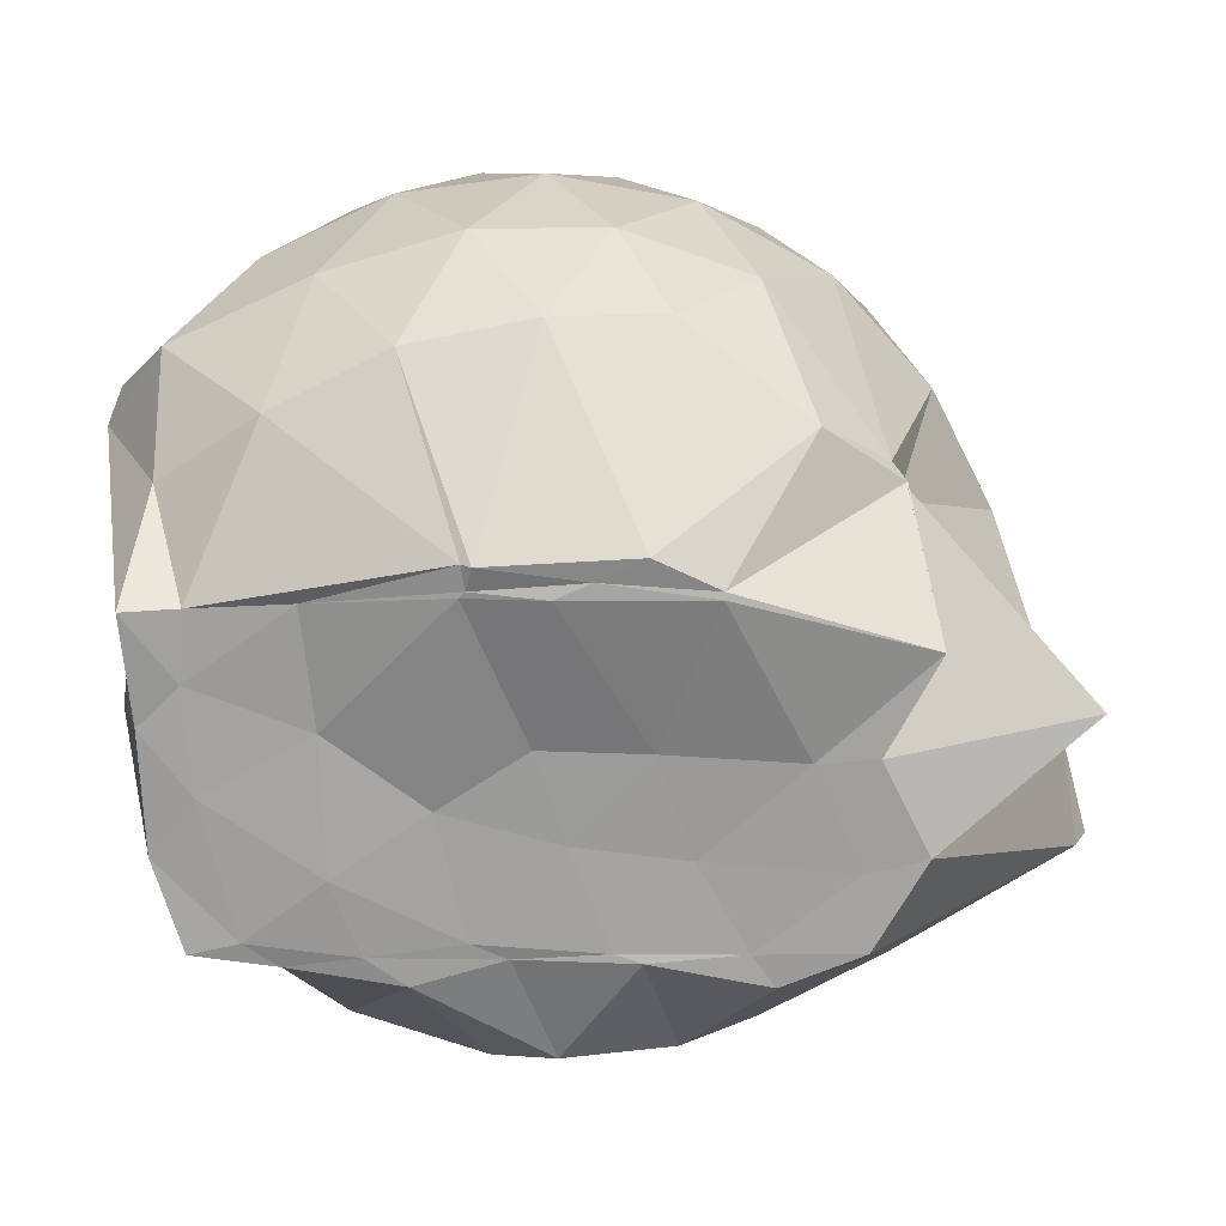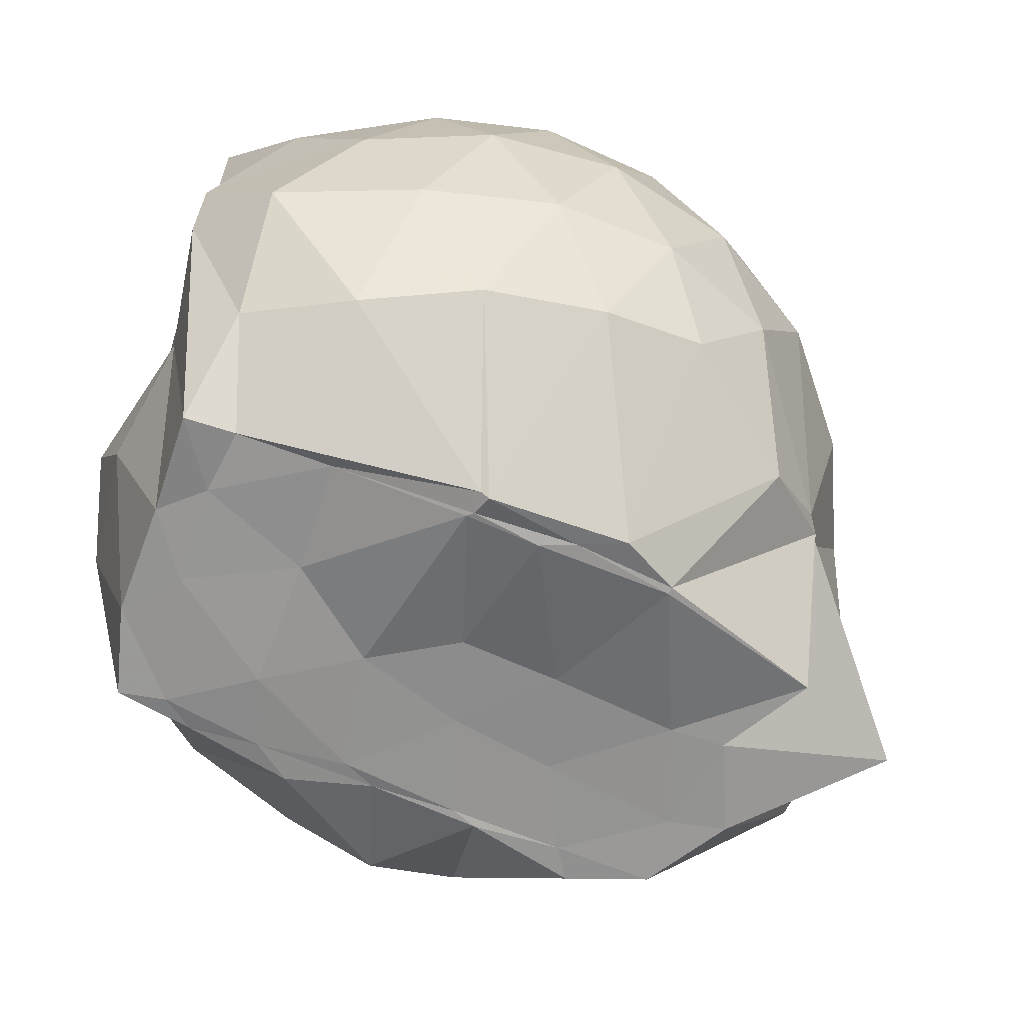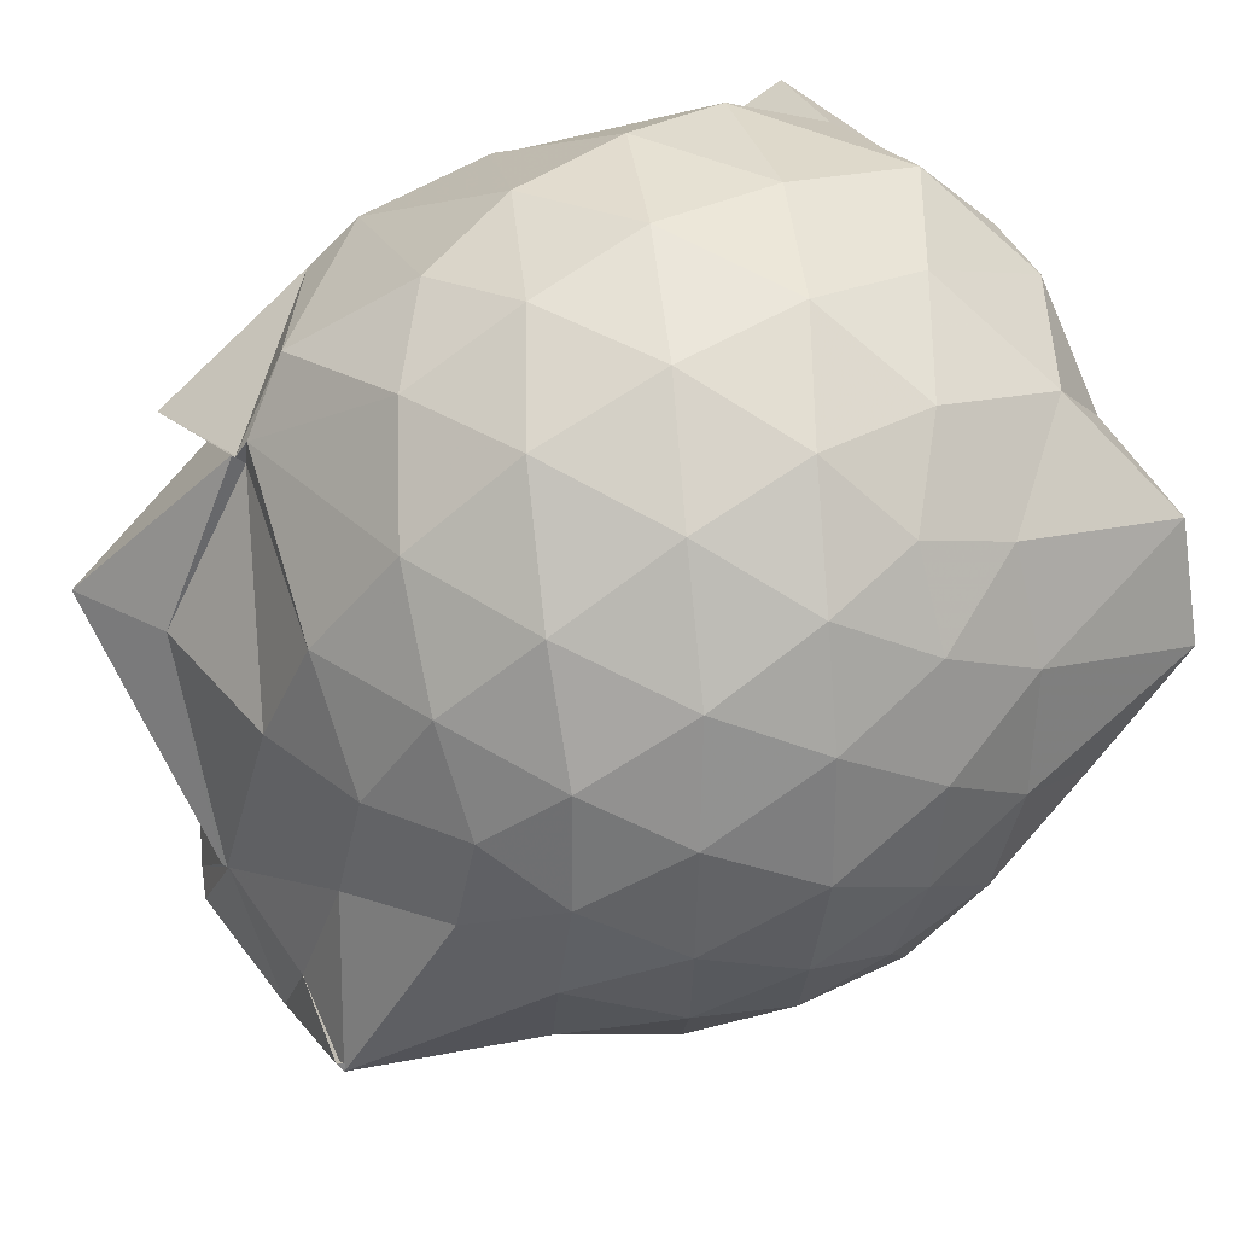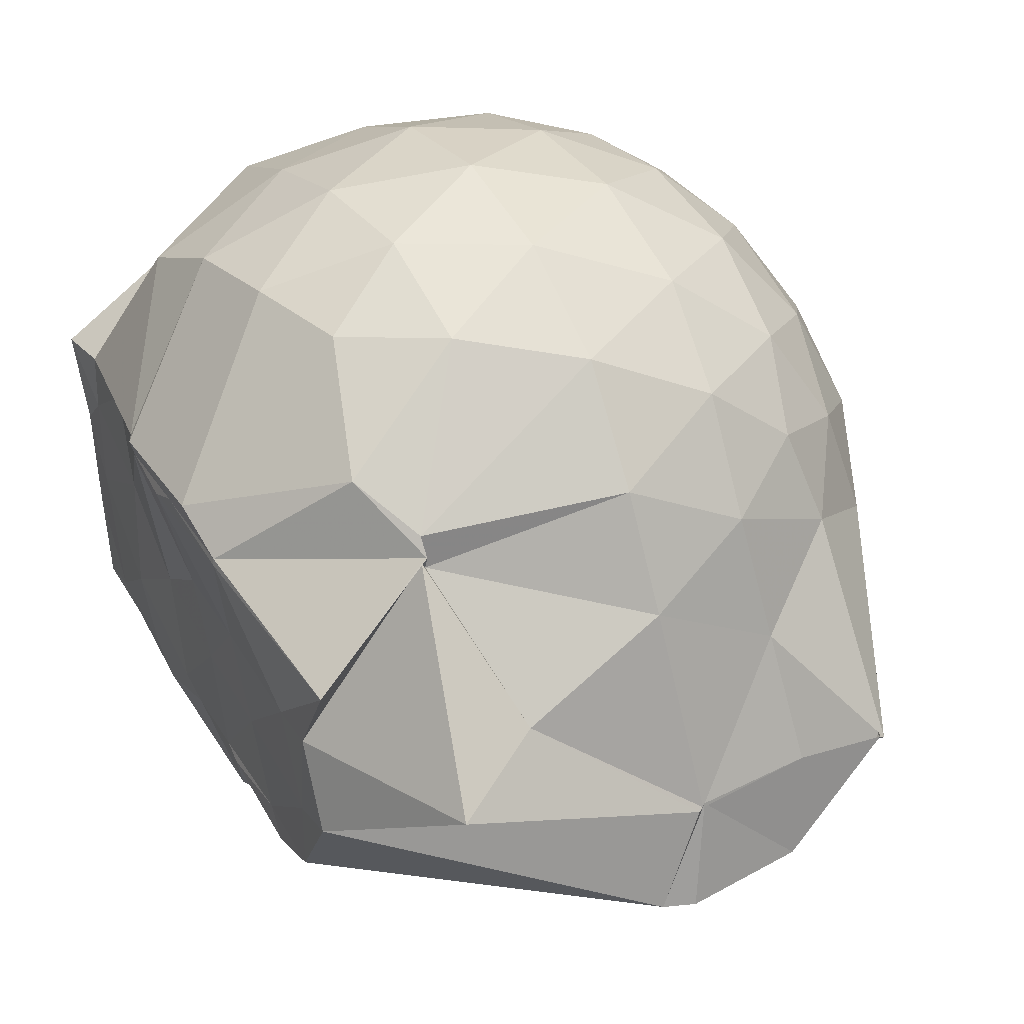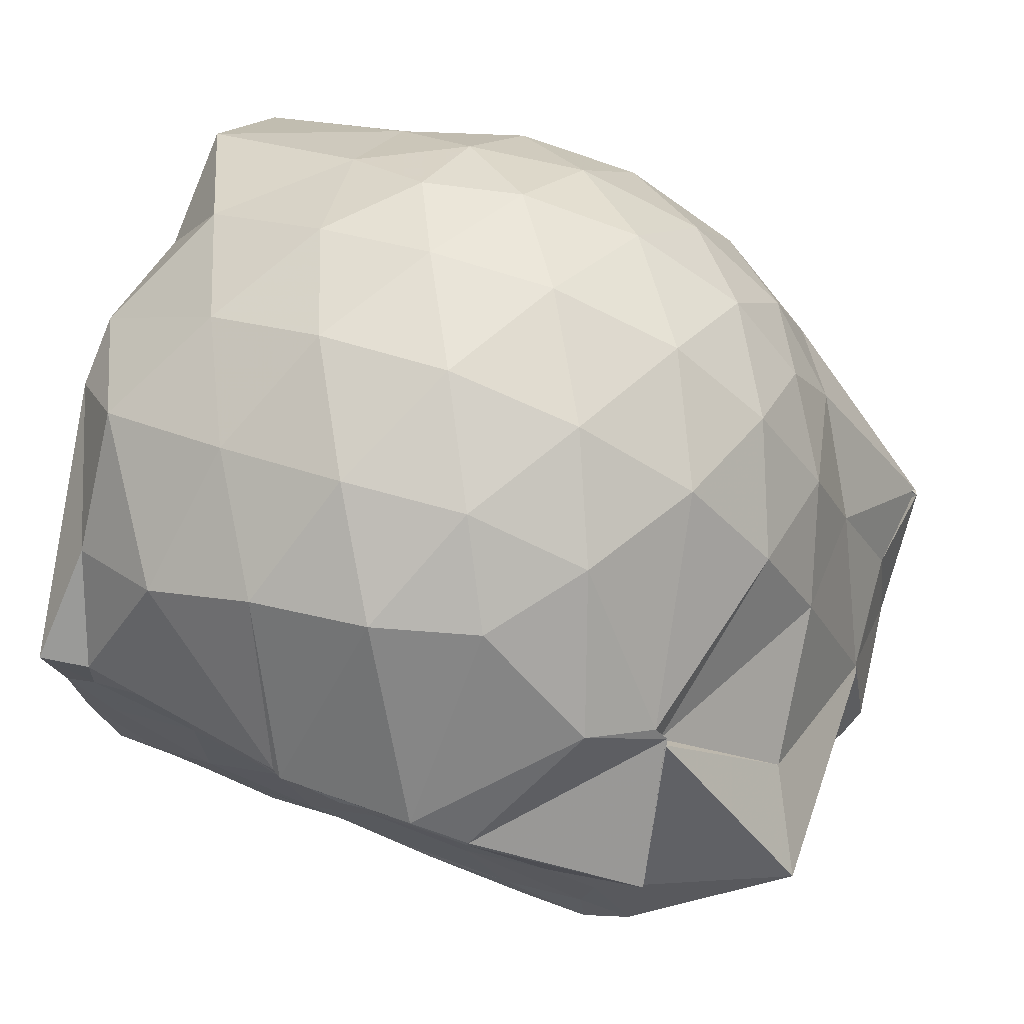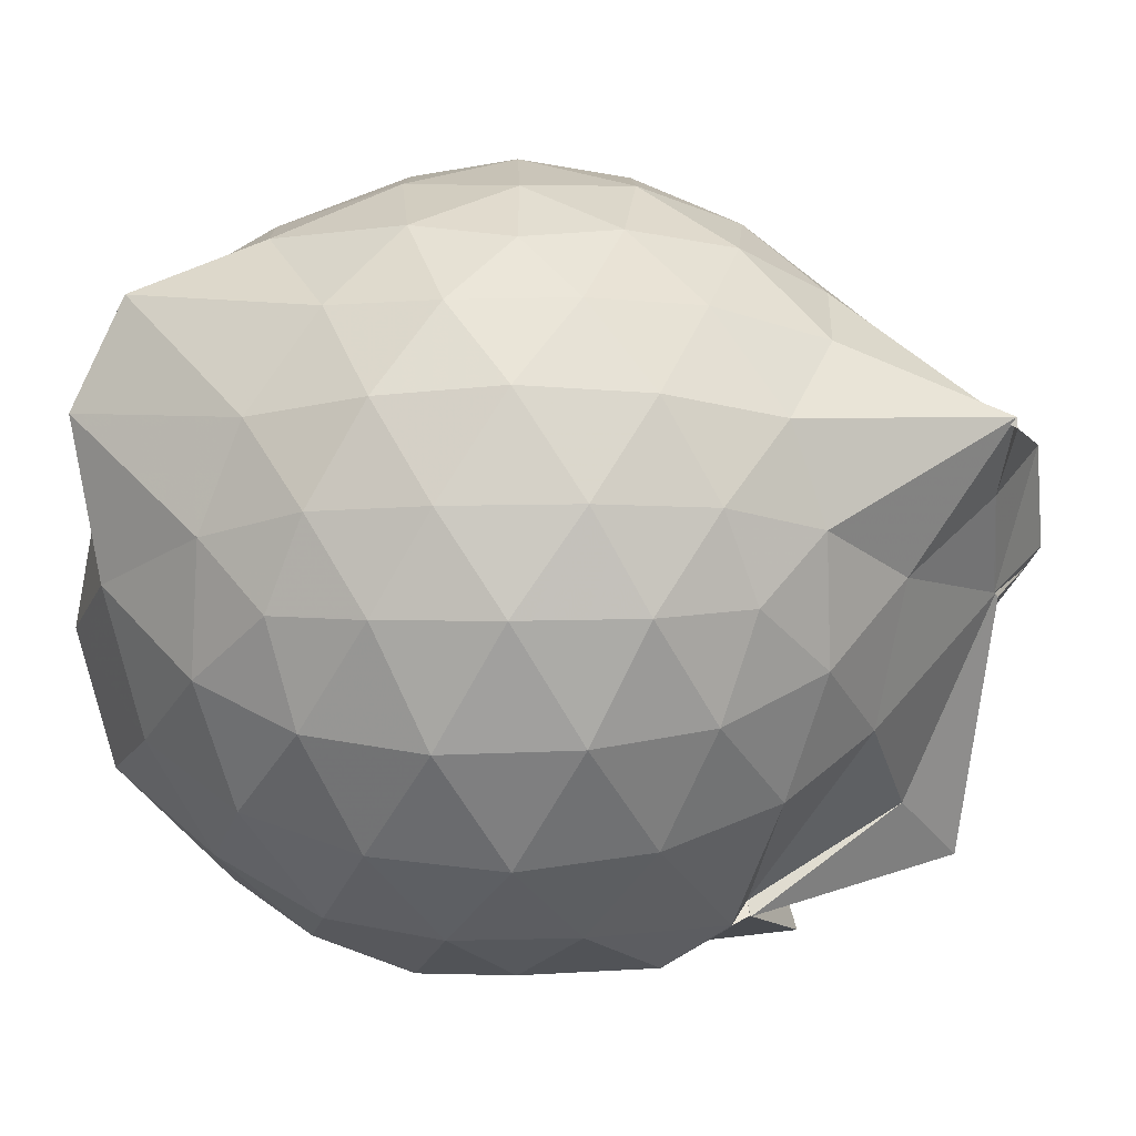
<metadata>
{"format":"obj","ext":"obj","renderer":"f3d","projection":"perspective","resolution":1024,"background":"white","views":[{"elev":18.3,"azim":-177.8,"up":"+Y"},{"elev":-65.9,"azim":156.6,"up":"+Z"},{"elev":66.8,"azim":-29.9,"up":"+Y"},{"elev":37.0,"azim":-117.8,"up":"+Y"},{"elev":71.7,"azim":-158.8,"up":"+Y"},{"elev":42.3,"azim":-161.6,"up":"+Z"}]}
</metadata>
<code>
v -2.406 -0.3399 0.2976
v -2.395 -0.3477 -1.431
v -1.591 -0.2405 -0.2153
v -1.565 -0.1273 -0.1615
v -1.525 0.07281 -0.08468
v -1.925 0.3088 -0.1295
v -2.124 0.4338 -0.1809
v -2.352 0.4333 -0.1254
v -2.628 0.3729 -0.09945
v -2.893 0.252 -0.1228
v -3.073 0.09847 -0.179
v -3.157 -0.113 -0.1205
v -3.456 -0.5759 -0.09938
v -3.463 -0.5605 -0.1174
v -3.183 -0.8098 -0.1775
v -2.915 -0.9454 -0.1246
v -2.659 -1.058 -0.1025
v -2.374 -1.12 -0.1232
v -2.157 -1.102 -0.1853
v -1.975 -0.9646 -0.1337
v -1.749 -0.769 -0.1149
v -1.622 -0.3997 -0.1528
v -1.564 -0.1538 -0.3766
v -1.531 0.02583 -0.3755
v -1.663 0.2771 -0.3669
v -1.958 0.4663 -0.3869
v -2.228 0.5457 -0.382
v -2.516 0.5343 -0.36
v -2.814 0.4281 -0.3527
v -3.044 0.2606 -0.3776
v -3.214 0.01966 -0.3882
v -3.308 -0.2731 -0.3479
v -3.435 -0.5652 -0.3204
v -3.484 -0.8148 -0.3591
v -3.106 -0.9539 -0.3774
v -2.847 -1.114 -0.3552
v -2.54 -1.216 -0.3598
v -2.26 -1.221 -0.3901
v -1.997 -1.129 -0.3904
v -1.75 -0.9665 -0.3645
v -1.604 -0.6948 -0.3657
v -1.601 -0.3683 -0.3832
v -1.532 0.011 -0.6277
v -1.503 0.1486 -0.6567
v -1.8 0.4206 -0.6602
v -2.076 0.5524 -0.6603
v -2.379 0.5933 -0.6492
v -2.686 0.5391 -0.6492
v -2.961 0.3892 -0.6484
v -3.168 0.1606 -0.6613
v -3.3 -0.09998 -0.6521
v -3.463 -0.5729 -0.6109
v -3.461 -0.5643 -0.6059
v -3.525 -0.813 -0.6559
v -2.984 -1.083 -0.6514
v -2.714 -1.22 -0.6511
v -2.381 -1.288 -0.644
v -2.126 -1.213 -0.6595
v -1.836 -1.089 -0.6655
v -1.628 -0.8737 -0.666
v -1.503 -0.5968 -0.6664
v -1.564 -0.265 -0.6547
v -1.504 0.107 -0.8199
v -1.64 0.2961 -0.9224
v -1.95 0.4482 -0.9513
v -2.247 0.5396 -0.9545
v -2.531 0.538 -0.9249
v -2.812 0.4413 -0.9199
v -3.063 0.134 -1.127
v -3.077 0.05499 -1.125
v -3.357 -0.2451 -1.01
v -3.47 -0.5767 -0.6239
v -3.497 -0.814 -0.7281
v -3.091 -0.9703 -0.9435
v -2.829 -1.13 -0.9206
v -2.56 -1.216 -0.9237
v -2.272 -1.215 -0.9529
v -1.979 -1.115 -0.9605
v -1.737 -0.9605 -0.94
v -1.583 -0.7331 -0.9427
v -1.533 -0.4433 -0.9503
v -1.563 -0.155 -0.8874
v -1.664 0.09721 -1.201
v -1.885 0.2519 -1.269
v -2.134 0.3747 -1.239
v -2.409 0.426 -1.21
v -2.649 0.4173 -1.135
v -2.926 0.2259 -1.225
v -3.094 0.09396 -1.128
v -3.094 0.08469 -1.141
v -3.481 -0.332 -1.234
v -3.143 -0.5535 -1.432
v -3.031 -0.7482 -1.436
v -2.858 -0.8268 -1.427
v -2.669 -1.069 -1.191
v -2.436 -1.016 -1.361
v -2.156 -0.8361 -1.43
v -1.91 -0.8011 -1.424
v -1.728 -0.776 -1.43
v -1.663 -0.5801 -1.418
v -1.65 -0.3203 -1.42
v -1.63 -0.08458 -1.439
v -1.595 -0.255 0.0139
v -1.582 -0.1336 0.09972
v -1.966 0.1303 0.06281
v -2.168 0.3037 0.004187
v -2.435 0.2654 0.0611
v -2.729 0.1656 0.06444
v -2.97 0.02954 0.008064
v -3.039 -0.2165 0.06775
v -3.055 -0.5015 0.06461
v -2.987 -0.7418 0.003644
v -2.755 -0.8597 0.05739
v -2.464 -0.9491 0.06189
v -2.169 -0.9913 -0.001496
v -1.984 -0.8005 0.05792
v -1.764 -0.5283 0.05111
v -1.835 -0.3403 0.1621
v -2.058 -0.1011 0.2065
v -2.24 0.106 0.1695
v -2.519 0.02873 0.2104
v -2.797 -0.08304 0.1737
v -2.821 -0.3531 0.2072
v -2.811 -0.6223 0.1665
v -2.547 -0.7183 0.2081
v -2.249 -0.7894 0.1692
v -2.057 -0.5718 0.2024
v -2.16 -0.3374 0.2732
v -2.319 -0.125 0.2663
v -2.591 -0.2155 0.272
v -2.597 -0.4763 0.2662
v -2.335 -0.5537 0.2703
v -1.749 -0.08211 -1.418
v -2.274 0.03798 -1.509
v -2.295 0.036 -1.521
v -2.615 0.05587 -1.514
v -2.75 -0.01135 -1.497
v -3.157 -0.1483 -1.424
v -3.045 -0.3566 -1.428
v -3.016 -0.589 -1.429
v -2.808 -0.7581 -1.426
v -2.604 -0.7776 -1.434
v -2.349 -0.777 -1.424
v -2.067 -0.7745 -1.433
v -1.834 -0.7495 -1.431
v -1.758 -0.4546 -1.427
v -1.739 -0.2323 -1.42
v -1.966 -0.06506 -1.433
v -2.281 -0.0143 -1.507
v -2.514 0.006524 -1.51
v -2.749 -0.02686 -1.5
v -2.918 -0.3681 -1.427
v -2.701 -0.5701 -1.421
v -2.546 -0.7595 -1.43
v -2.271 -0.7442 -1.43
v -2.006 -0.6135 -1.441
v -1.993 -0.3219 -1.427
v -2.268 -0.02766 -1.505
v -2.438 -0.02704 -1.514
v -2.625 -0.3528 -1.429
v -2.461 -0.5425 -1.426
v -2.207 -0.4759 -1.427
f 3 23 4
f 4 23 24
f 4 24 5
f 5 24 25
f 5 25 6
f 6 25 26
f 6 26 7
f 7 26 27
f 7 27 8
f 8 27 28
f 8 28 9
f 9 28 29
f 9 29 10
f 10 29 30
f 10 30 11
f 11 30 31
f 11 31 12
f 12 31 32
f 12 32 13
f 13 32 33
f 13 33 14
f 14 33 34
f 14 34 15
f 15 34 35
f 15 35 16
f 16 35 36
f 16 36 17
f 17 36 37
f 17 37 18
f 18 37 38
f 18 38 19
f 19 38 39
f 19 39 20
f 20 39 40
f 20 40 21
f 21 40 41
f 21 41 22
f 22 41 42
f 22 42 3
f 3 42 23
f 23 43 24
f 24 43 44
f 24 44 25
f 25 44 45
f 25 45 26
f 26 45 46
f 26 46 27
f 27 46 47
f 27 47 28
f 28 47 48
f 28 48 29
f 29 48 49
f 29 49 30
f 30 49 50
f 30 50 31
f 31 50 51
f 31 51 32
f 32 51 52
f 32 52 33
f 33 52 53
f 33 53 34
f 34 53 54
f 34 54 35
f 35 54 55
f 35 55 36
f 36 55 56
f 36 56 37
f 37 56 57
f 37 57 38
f 38 57 58
f 38 58 39
f 39 58 59
f 39 59 40
f 40 59 60
f 40 60 41
f 41 60 61
f 41 61 42
f 42 61 62
f 42 62 23
f 23 62 43
f 43 63 44
f 44 63 64
f 44 64 45
f 45 64 65
f 45 65 46
f 46 65 66
f 46 66 47
f 47 66 67
f 47 67 48
f 48 67 68
f 48 68 49
f 49 68 69
f 49 69 50
f 50 69 70
f 50 70 51
f 51 70 71
f 51 71 52
f 52 71 72
f 52 72 53
f 53 72 73
f 53 73 54
f 54 73 74
f 54 74 55
f 55 74 75
f 55 75 56
f 56 75 76
f 56 76 57
f 57 76 77
f 57 77 58
f 58 77 78
f 58 78 59
f 59 78 79
f 59 79 60
f 60 79 80
f 60 80 61
f 61 80 81
f 61 81 62
f 62 81 82
f 62 82 43
f 43 82 63
f 63 83 64
f 64 83 84
f 64 84 65
f 65 84 85
f 65 85 66
f 66 85 86
f 66 86 67
f 67 86 87
f 67 87 68
f 68 87 88
f 68 88 69
f 69 88 89
f 69 89 70
f 70 89 90
f 70 90 71
f 71 90 91
f 71 91 72
f 72 91 92
f 72 92 73
f 73 92 93
f 73 93 74
f 74 93 94
f 74 94 75
f 75 94 95
f 75 95 76
f 76 95 96
f 76 96 77
f 77 96 97
f 77 97 78
f 78 97 98
f 78 98 79
f 79 98 99
f 79 99 80
f 80 99 100
f 80 100 81
f 81 100 101
f 81 101 82
f 82 101 102
f 82 102 63
f 63 102 83
f 103 104 118
f 104 119 118
f 104 105 119
f 105 120 119
f 105 106 120
f 106 107 120
f 107 121 120
f 107 108 121
f 108 122 121
f 108 109 122
f 109 110 122
f 110 123 122
f 110 111 123
f 111 124 123
f 111 112 124
f 112 113 124
f 113 125 124
f 113 114 125
f 114 126 125
f 114 115 126
f 115 116 126
f 116 127 126
f 116 117 127
f 117 118 127
f 117 103 118
f 118 119 128
f 119 129 128
f 119 120 129
f 120 121 129
f 121 130 129
f 121 122 130
f 122 123 130
f 123 131 130
f 123 124 131
f 124 125 131
f 125 132 131
f 125 126 132
f 126 127 132
f 127 128 132
f 127 118 128
f 133 148 134
f 134 148 149
f 134 149 135
f 135 149 150
f 135 150 136
f 136 150 137
f 137 150 151
f 137 151 138
f 138 151 152
f 138 152 139
f 139 152 140
f 140 152 153
f 140 153 141
f 141 153 154
f 141 154 142
f 142 154 143
f 143 154 155
f 143 155 144
f 144 155 156
f 144 156 145
f 145 156 146
f 146 156 157
f 146 157 147
f 147 157 148
f 147 148 133
f 148 158 149
f 149 158 159
f 149 159 150
f 150 159 151
f 151 159 160
f 151 160 152
f 152 160 153
f 153 160 161
f 153 161 154
f 154 161 155
f 155 161 162
f 155 162 156
f 156 162 157
f 157 162 158
f 157 158 148
f 3 4 103
f 103 4 104
f 4 5 104
f 104 5 105
f 5 6 105
f 105 6 106
f 6 7 106
f 7 8 106
f 106 8 107
f 8 9 107
f 107 9 108
f 9 10 108
f 108 10 109
f 10 11 109
f 11 12 109
f 109 12 110
f 12 13 110
f 110 13 111
f 13 14 111
f 111 14 112
f 14 15 112
f 15 16 112
f 112 16 113
f 16 17 113
f 113 17 114
f 17 18 114
f 114 18 115
f 18 19 115
f 19 20 115
f 115 20 116
f 20 21 116
f 116 21 117
f 21 22 117
f 117 22 103
f 22 3 103
f 83 133 84
f 84 133 134
f 84 134 85
f 85 134 135
f 85 135 86
f 86 135 136
f 86 136 87
f 87 136 88
f 88 136 137
f 88 137 89
f 89 137 138
f 89 138 90
f 90 138 139
f 90 139 91
f 91 139 92
f 92 139 140
f 92 140 93
f 93 140 141
f 93 141 94
f 94 141 142
f 94 142 95
f 95 142 96
f 96 142 143
f 96 143 97
f 97 143 144
f 97 144 98
f 98 144 145
f 98 145 99
f 99 145 100
f 100 145 146
f 100 146 101
f 101 146 147
f 101 147 102
f 102 147 133
f 102 133 83
f 128 129 1
f 129 130 1
f 130 131 1
f 131 132 1
f 132 128 1
f 159 158 2
f 160 159 2
f 161 160 2
f 162 161 2
f 158 162 2

</code>
